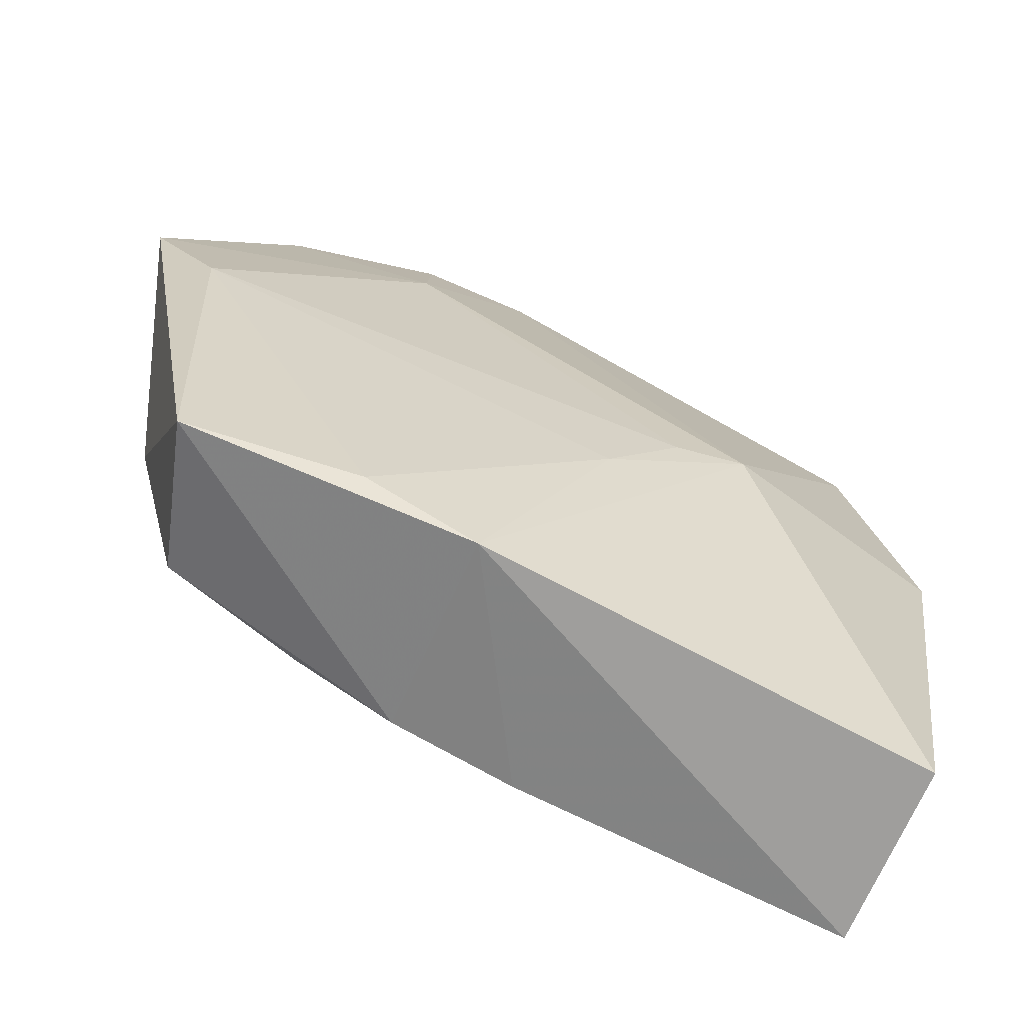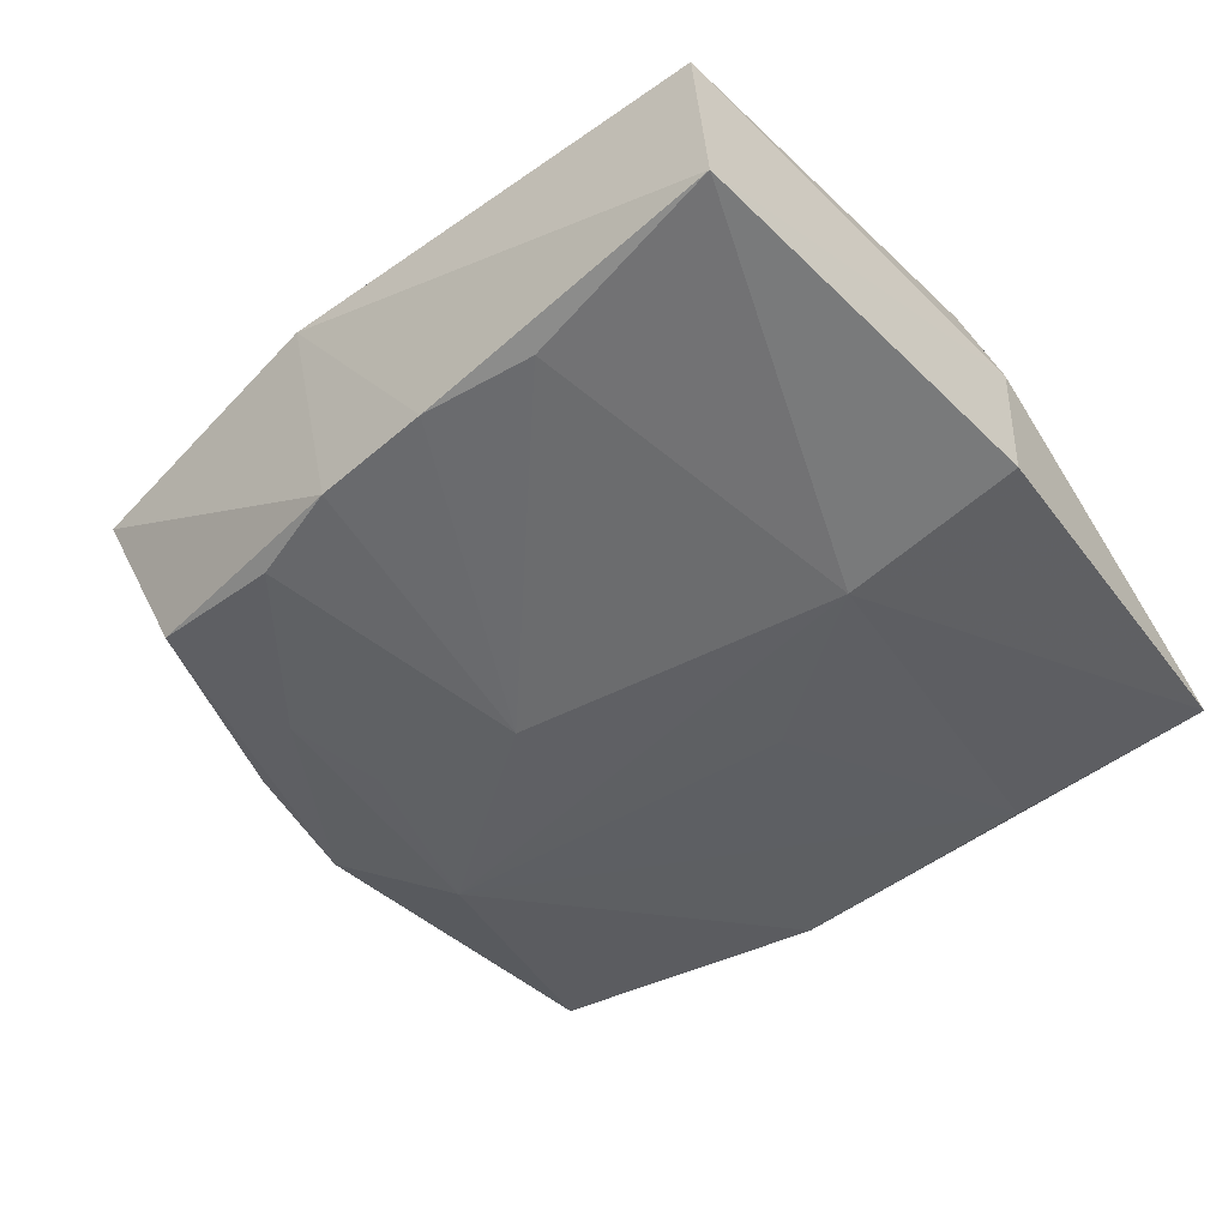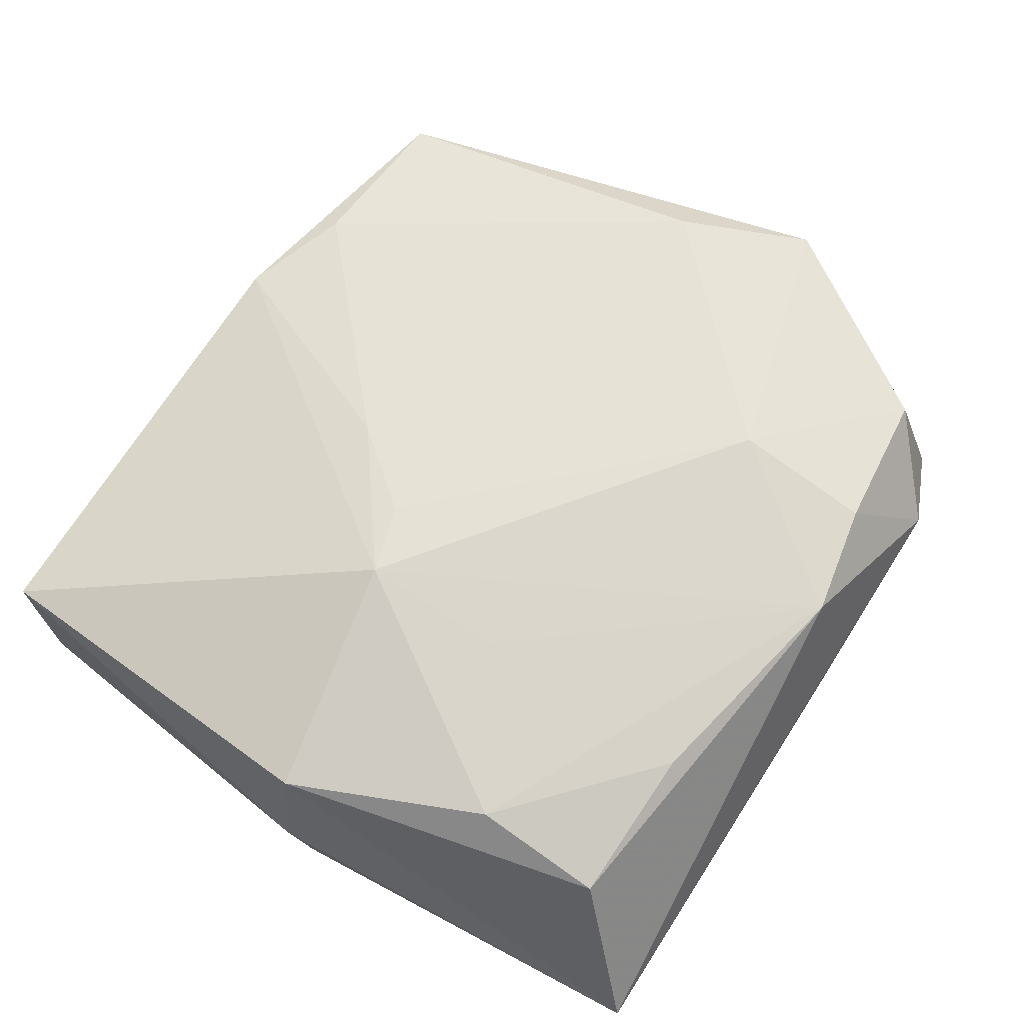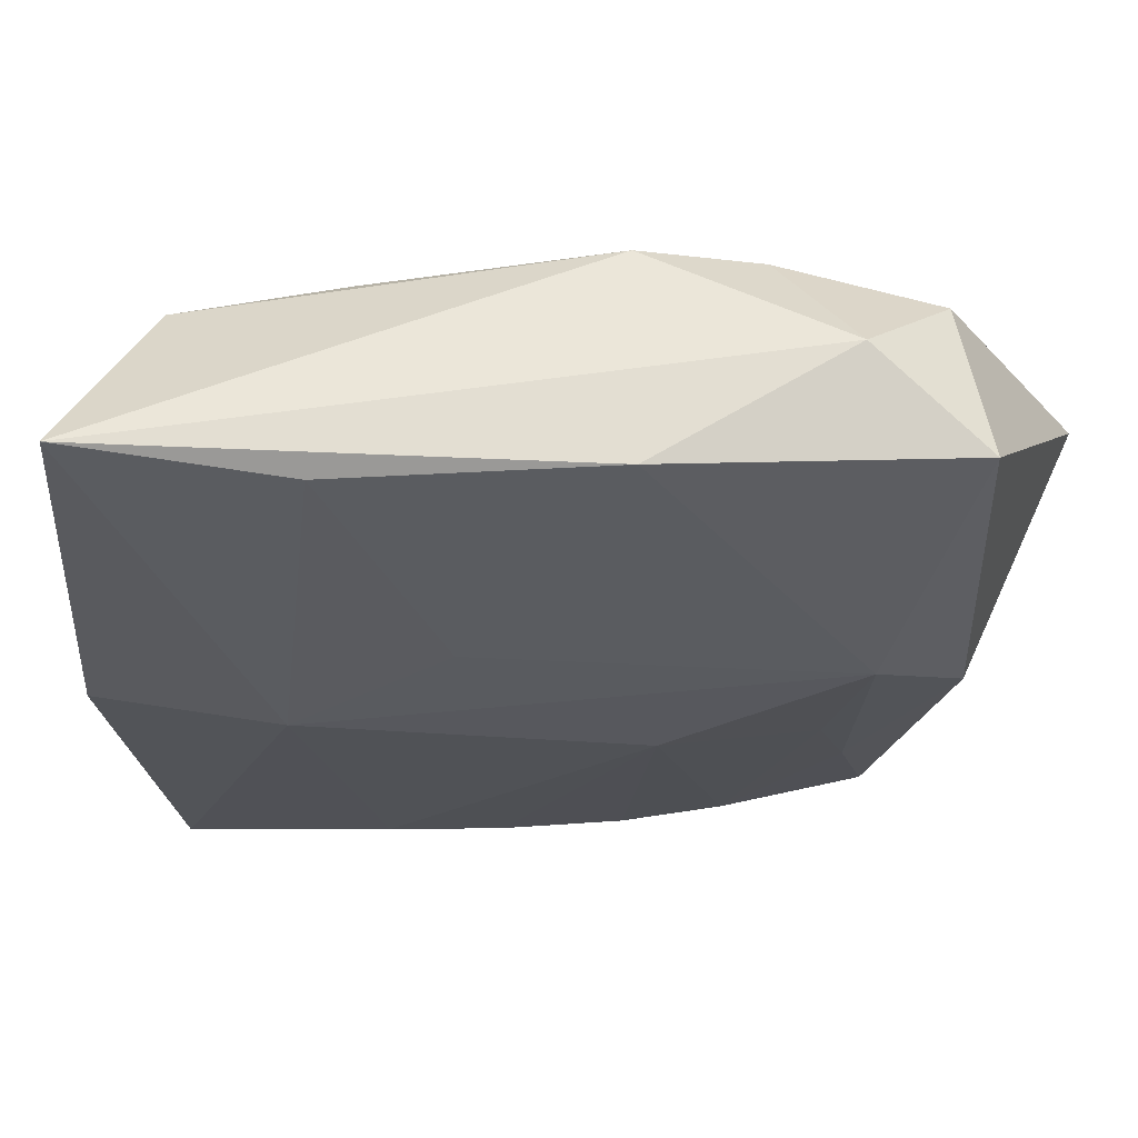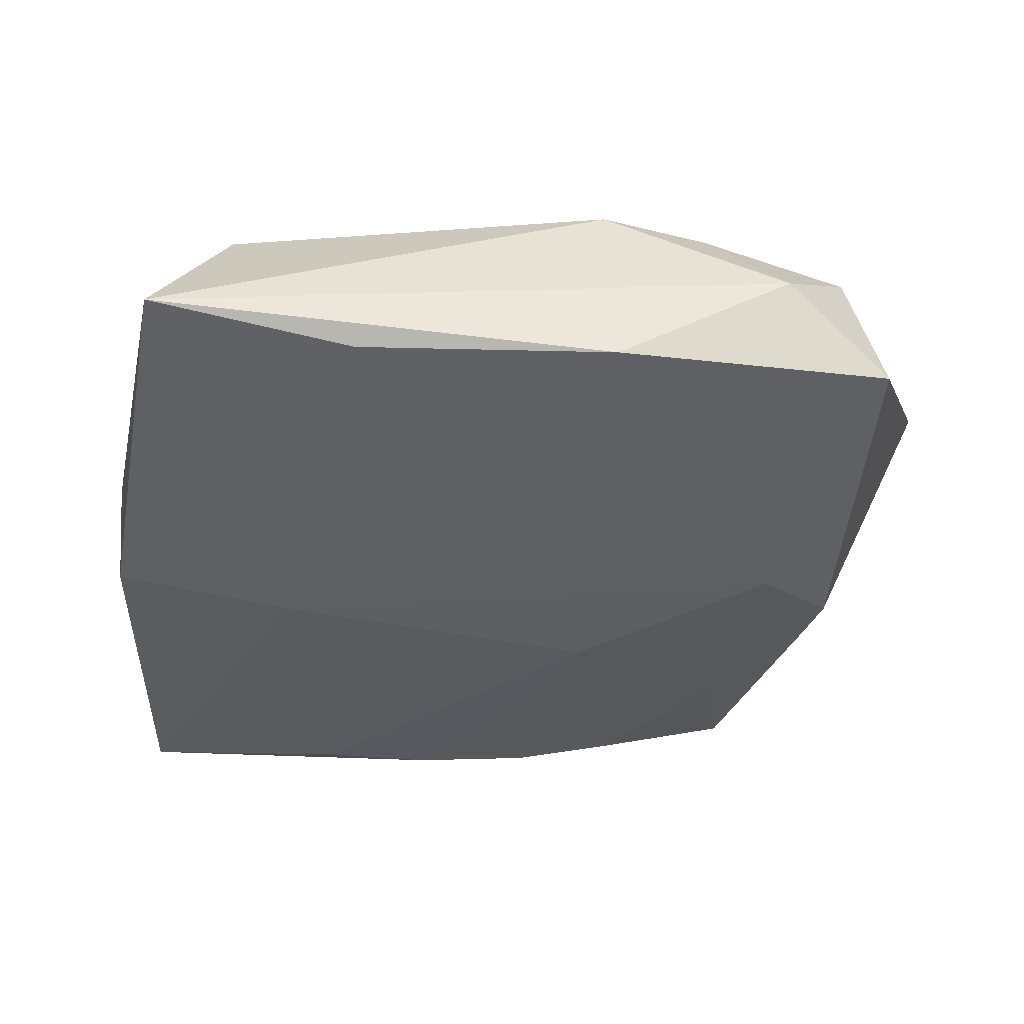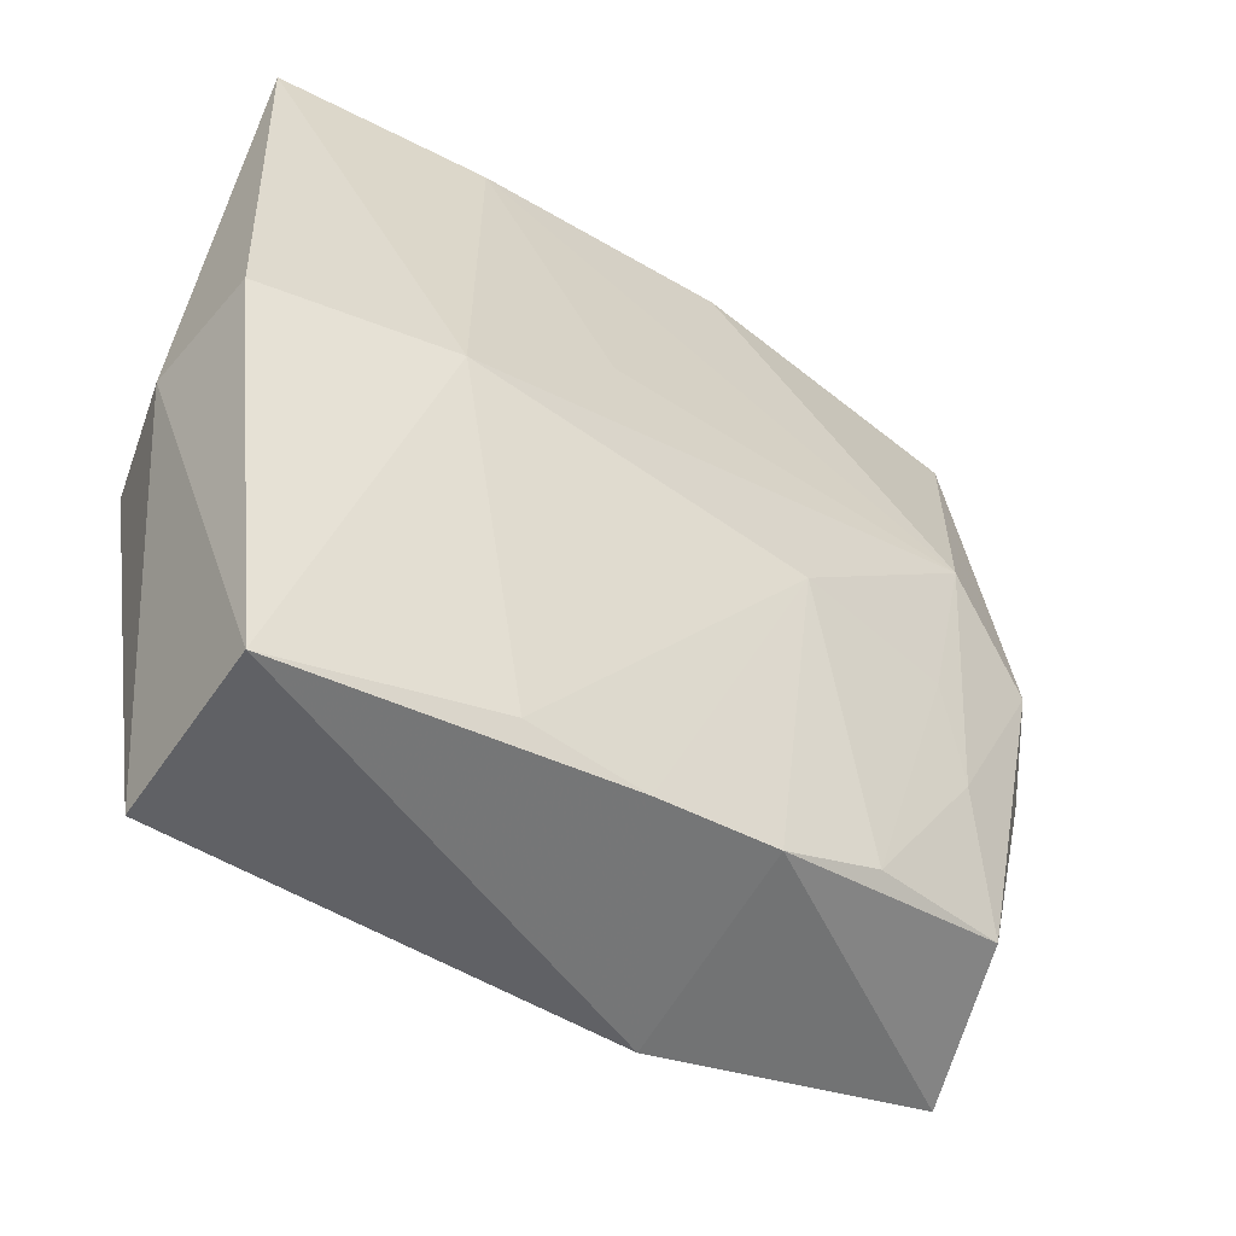
<metadata>
{"format":"obj","ext":"obj","renderer":"f3d","projection":"perspective","resolution":1024,"background":"white","views":[{"elev":-74.3,"azim":-25.2,"up":"+Y"},{"elev":-52.0,"azim":37.5,"up":"+Z"},{"elev":70.7,"azim":122.8,"up":"+Z"},{"elev":67.4,"azim":-179.7,"up":"+Y"},{"elev":-34.6,"azim":172.6,"up":"+Z"},{"elev":-47.1,"azim":145.6,"up":"+Y"}]}
</metadata>
<code>
v -0.01661 0.02814 0.01144
v 0.01205 0.0261 0.01071
v -0.007403 0.03318 -0.006123
v -0.03121 -0.0297 0.003863
v 0.03005 -0.03299 -0.01071
v 0.02506 0.02574 0.008569
v 0.005207 0.0105 -0.01088
v 0.02966 -0.03397 0.004264
v -0.04026 0.009872 0.007412
v 0.03441 -0.0008956 -0.0001571
v -0.03279 0.0006727 -0.008739
v -0.0225 -0.005388 -0.0108
v 0.006245 -0.007046 0.01303
v -0.008091 -0.03366 0.005851
v -0.007159 0.03003 0.01143
v -0.02757 -0.02496 -0.008217
v -0.03311 -0.008132 -0.006108
v 0.0005799 -0.01405 0.01127
v 0.01238 -0.02929 -0.01174
v -0.01585 -0.02608 -0.01053
v 0.01418 0.03185 -0.00673
v -0.0292 0.02681 0.008783
v -0.03132 0.03021 -0.004121
v 0.002703 -0.03014 -0.01133
v 0.03191 -0.00176 0.009484
v -0.01715 0.01639 0.0125
v 0.02499 0.01485 0.01165
v 0.03347 4.921e-05 -0.01023
v 0.01218 -0.005229 0.01371
v -0.02252 0.03318 0.003012
v 0.01819 0.0004497 -0.01266
v -0.007534 -0.02903 -0.01094
v -0.03464 -0.000961 0.009117
v 0.0313 0.03318 -0.00469
v -0.01729 -0.03042 0.006016
v -0.009741 -0.003902 -0.01266
v -0.02532 0.007836 -0.01108
v 0.01212 0.006964 0.01273
v -0.02493 -0.01334 -0.009975
f 28 5 31
f 31 34 28
f 16 32 4
f 9 23 11
f 29 15 26
f 34 15 6
f 22 23 9
f 9 26 22
f 31 5 19
f 14 4 32
f 21 34 31
f 21 3 34
f 17 4 9
f 9 11 17
f 16 4 17
f 17 11 16
f 37 11 23
f 23 3 37
f 3 21 37
f 29 26 13
f 9 4 33
f 33 26 9
f 33 13 26
f 2 6 15
f 34 6 25
f 23 22 30
f 30 3 23
f 30 15 34
f 34 3 30
f 1 26 15
f 1 22 26
f 15 30 1
f 1 30 22
f 24 19 5
f 5 14 24
f 24 14 32
f 20 32 16
f 16 11 39
f 11 37 39
f 39 20 16
f 7 21 31
f 31 37 7
f 7 37 21
f 4 14 35
f 35 33 4
f 38 15 29
f 5 28 10
f 10 28 34
f 34 25 10
f 12 39 37
f 20 39 12
f 19 24 36
f 31 19 36
f 36 24 32
f 36 37 31
f 32 20 36
f 36 12 37
f 20 12 36
f 18 35 14
f 18 14 29
f 29 13 18
f 13 33 18
f 33 35 18
f 27 25 6
f 6 2 27
f 29 25 27
f 27 38 29
f 27 2 15
f 15 38 27
f 5 10 8
f 8 10 25
f 8 14 5
f 8 25 29
f 29 14 8

</code>
